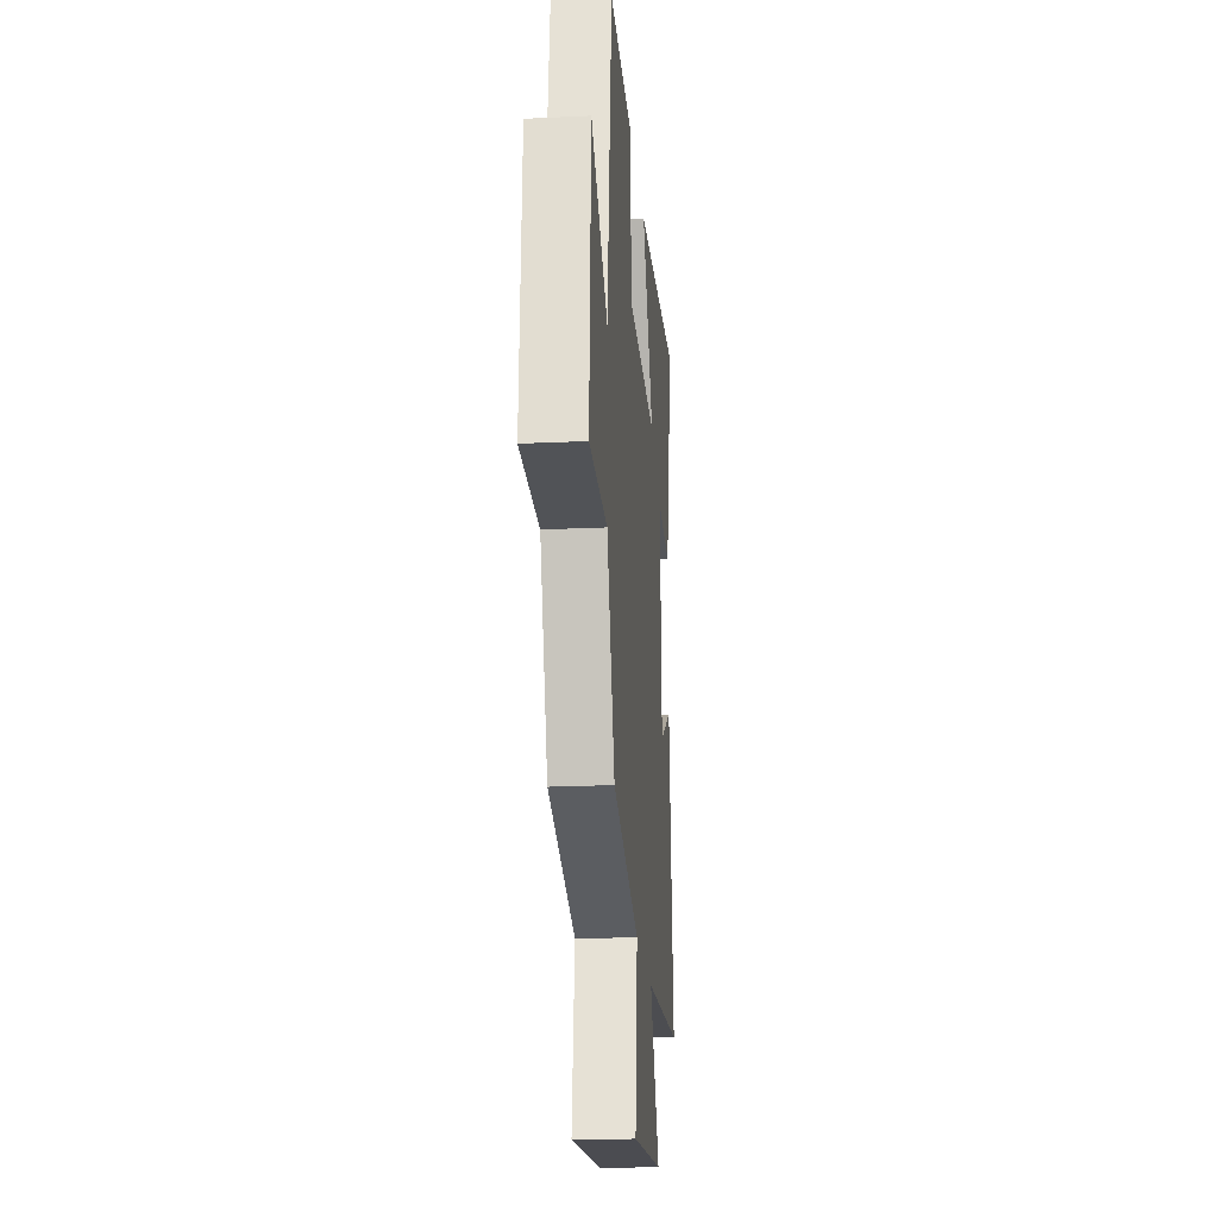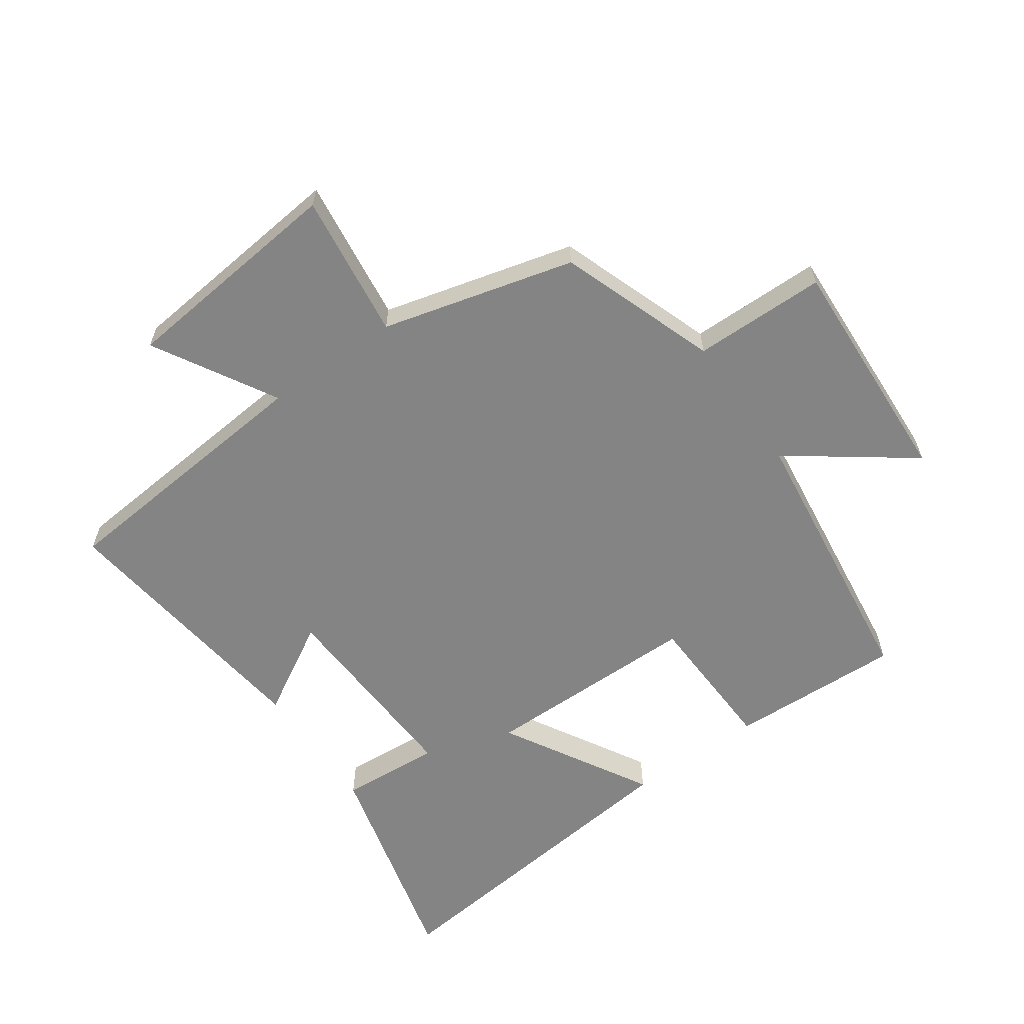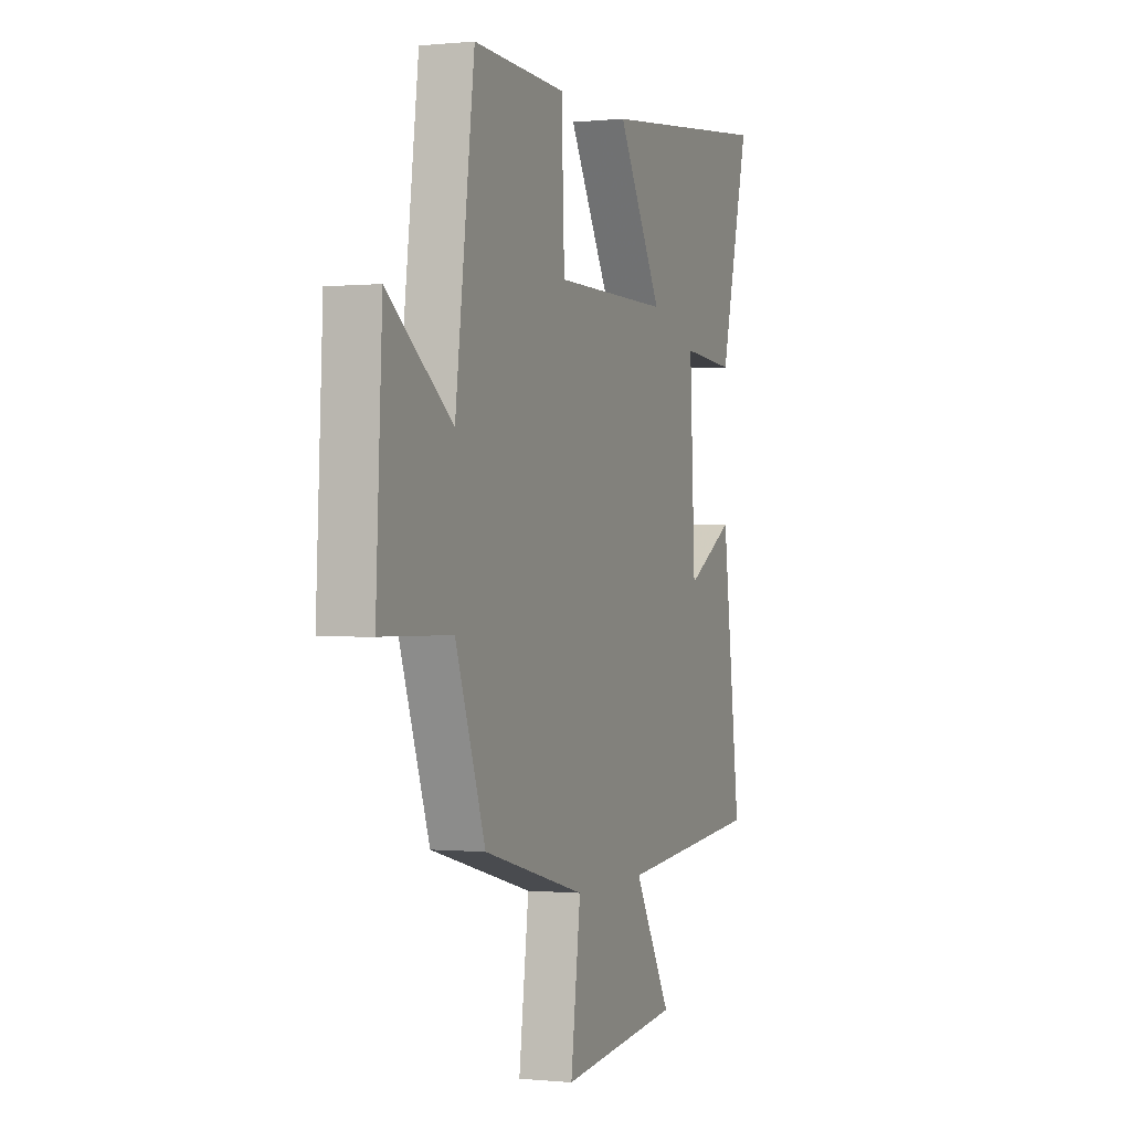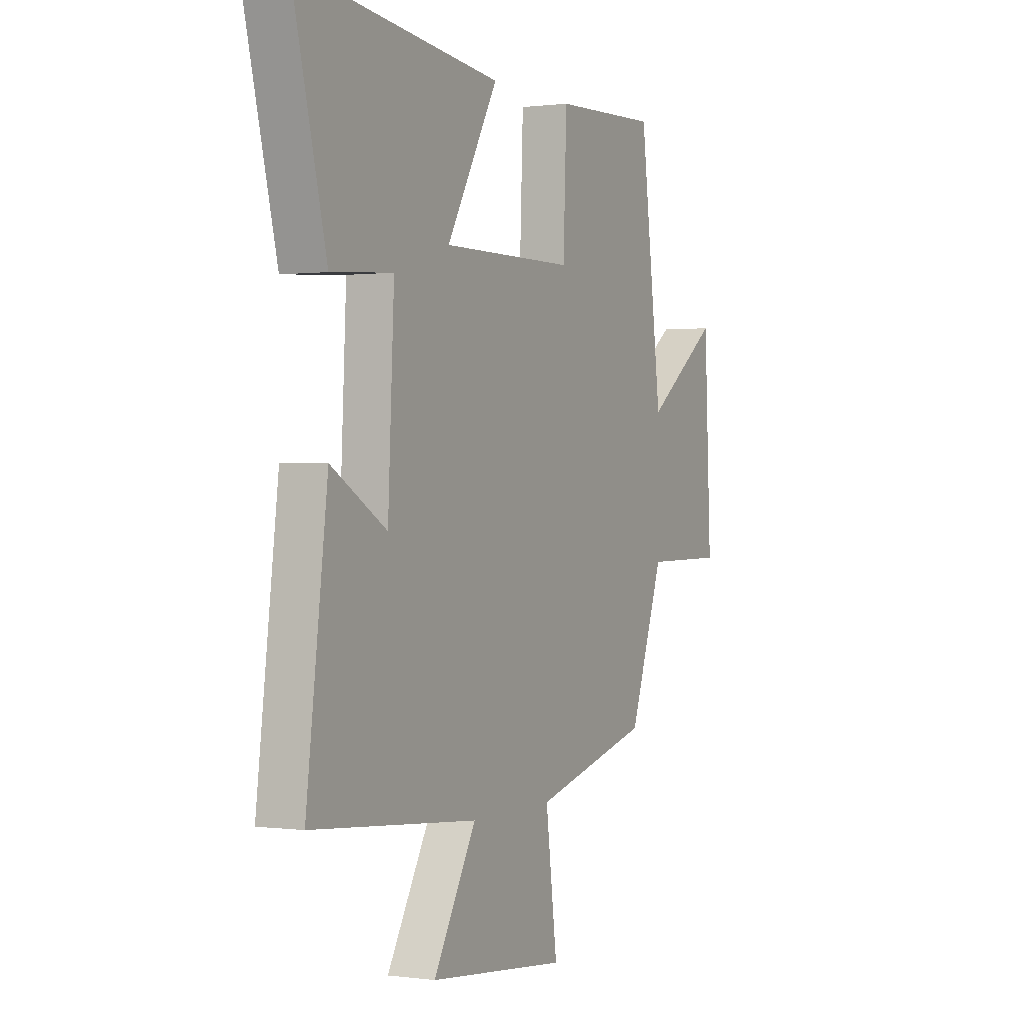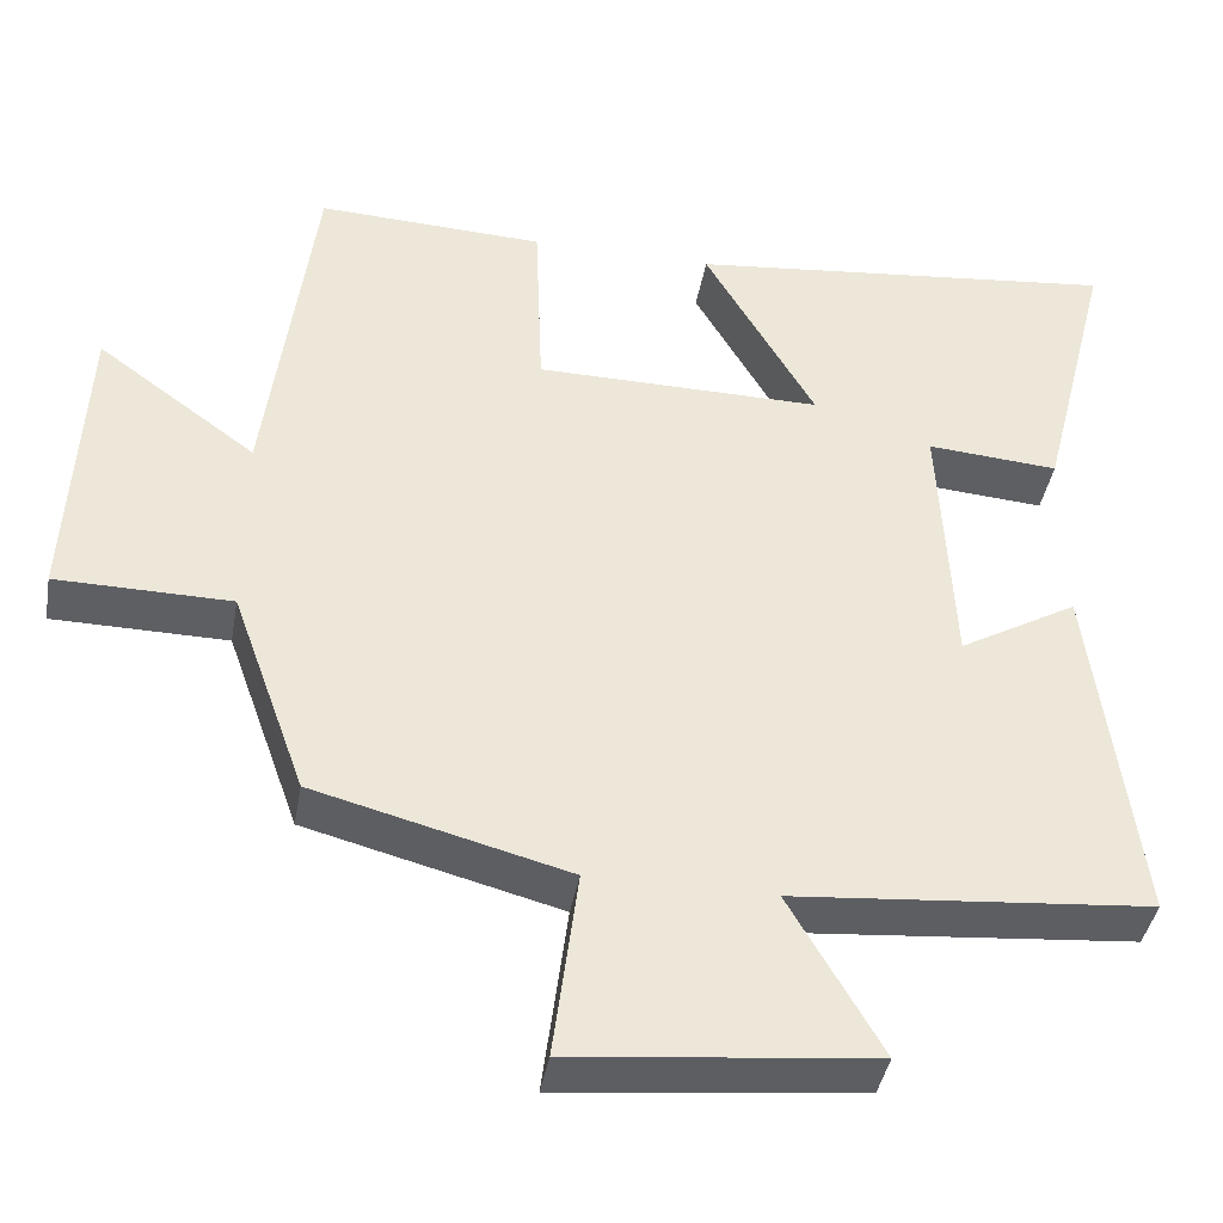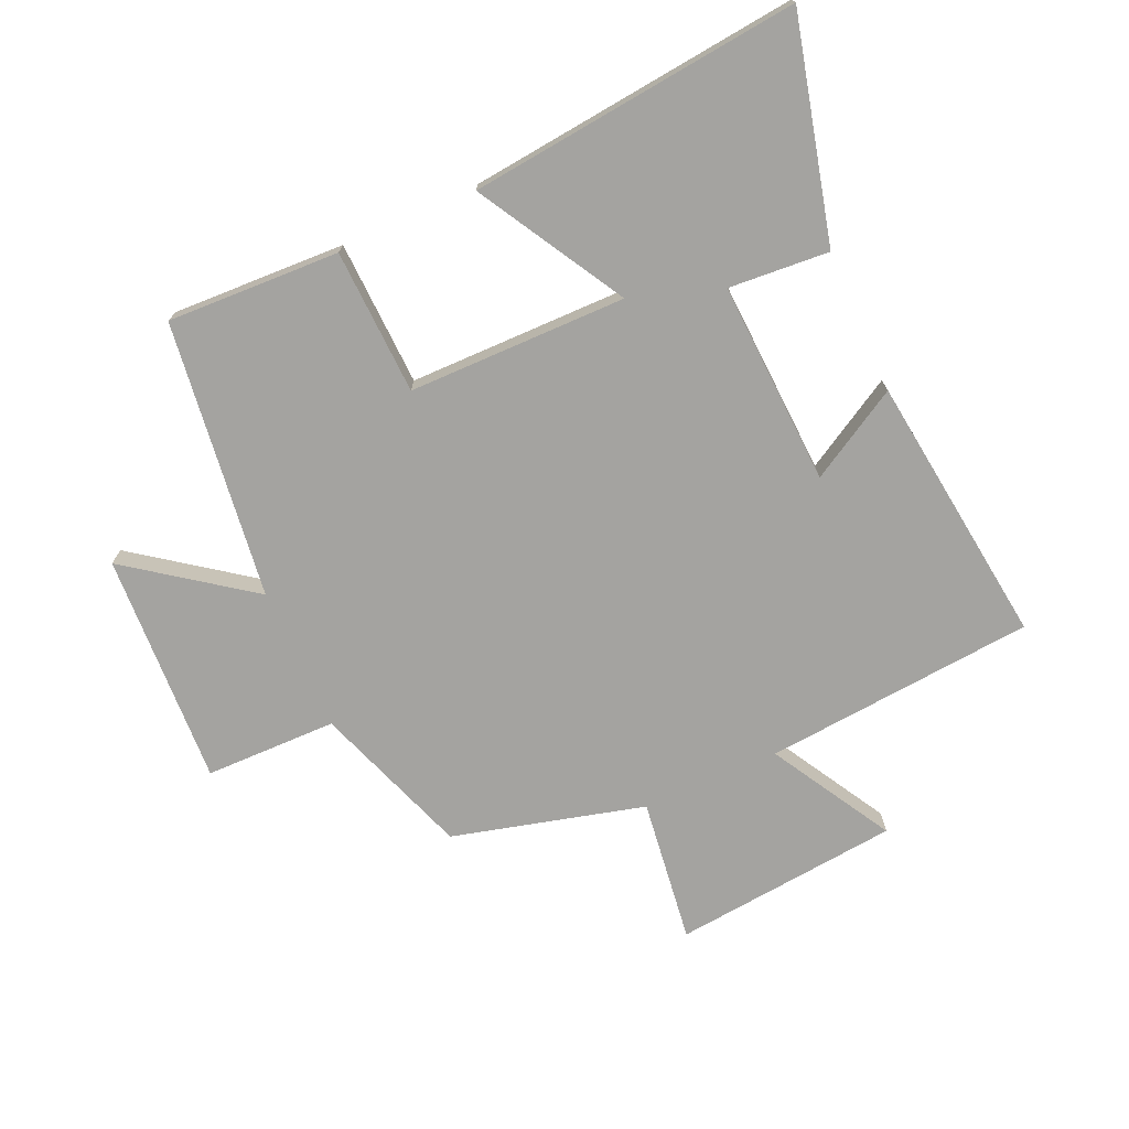
<metadata>
{"format":"obj","ext":"obj","renderer":"f3d","projection":"perspective","resolution":1024,"background":"white","views":[{"elev":-21.3,"azim":-85.2,"up":"+Z"},{"elev":-61.4,"azim":-144.9,"up":"+Y"},{"elev":-0.3,"azim":-69.0,"up":"+Z"},{"elev":0.4,"azim":116.7,"up":"+Z"},{"elev":-40.8,"azim":-10.0,"up":"+Z"},{"elev":-72.8,"azim":24.0,"up":"+Y"}]}
</metadata>
<code>
v -0.41 0.07 -0.42
v -0.5 0.07 -0.168
v -0.712 0.07 -0.166
v -0.694 0.07 0.208
v -0.5 0.07 0.066
v -0.443 0.07 0.511
v -0.166 0.07 0.5
v -0.157 0.07 0.267
v 0.193 0.07 0.265
v 0.058 0.07 0.5
v 0.589 0.07 0.558
v 0.5 0.07 0.205
v 0.339 0.07 0.217
v 0.355 0.07 -0.109
v 0.5 0.07 -0.025
v 0.555 0.07 -0.461
v 0.12 0.07 -0.5
v 0.232 0.07 -0.695
v -0.132 0.07 -0.733
v -0.102 0.07 -0.5
v -0.41 0 -0.42
v -0.5 0 -0.168
v -0.712 0 -0.166
v -0.694 0 0.208
v -0.5 0 0.066
v -0.443 0 0.511
v -0.166 0 0.5
v -0.157 0 0.267
v 0.193 0 0.265
v 0.058 0 0.5
v 0.589 0 0.558
v 0.5 0 0.205
v 0.339 0 0.217
v 0.355 0 -0.109
v 0.5 0 -0.025
v 0.555 0 -0.461
v 0.12 0 -0.5
v 0.232 0 -0.695
v -0.132 0 -0.733
v -0.102 0 -0.5
f 17 18 19 20
f 16 17 20
f 15 16 20
f 14 15 20
f 20 1 2
f 14 20 2
f 13 14 2
f 11 12 13
f 10 11 13
f 9 10 13
f 13 2 3
f 9 13 3
f 8 9 3
f 5 6 7 8
f 5 8 3
f 3 4 5
f 40 39 38 37
f 40 37 36
f 40 36 35
f 40 35 34
f 22 21 40
f 22 40 34
f 22 34 33
f 33 32 31
f 33 31 30
f 33 30 29
f 23 22 33
f 23 33 29
f 23 29 28
f 28 27 26 25
f 23 28 25
f 25 24 23
f 1 21 22 2
f 2 22 23 3
f 3 23 24 4
f 4 24 25 5
f 5 25 26 6
f 6 26 27 7
f 7 27 28 8
f 8 28 29 9
f 9 29 30 10
f 10 30 31 11
f 11 31 32 12
f 12 32 33 13
f 13 33 34 14
f 14 34 35 15
f 15 35 36 16
f 16 36 37 17
f 17 37 38 18
f 18 38 39 19
f 19 39 40 20
f 20 40 21 1

</code>
